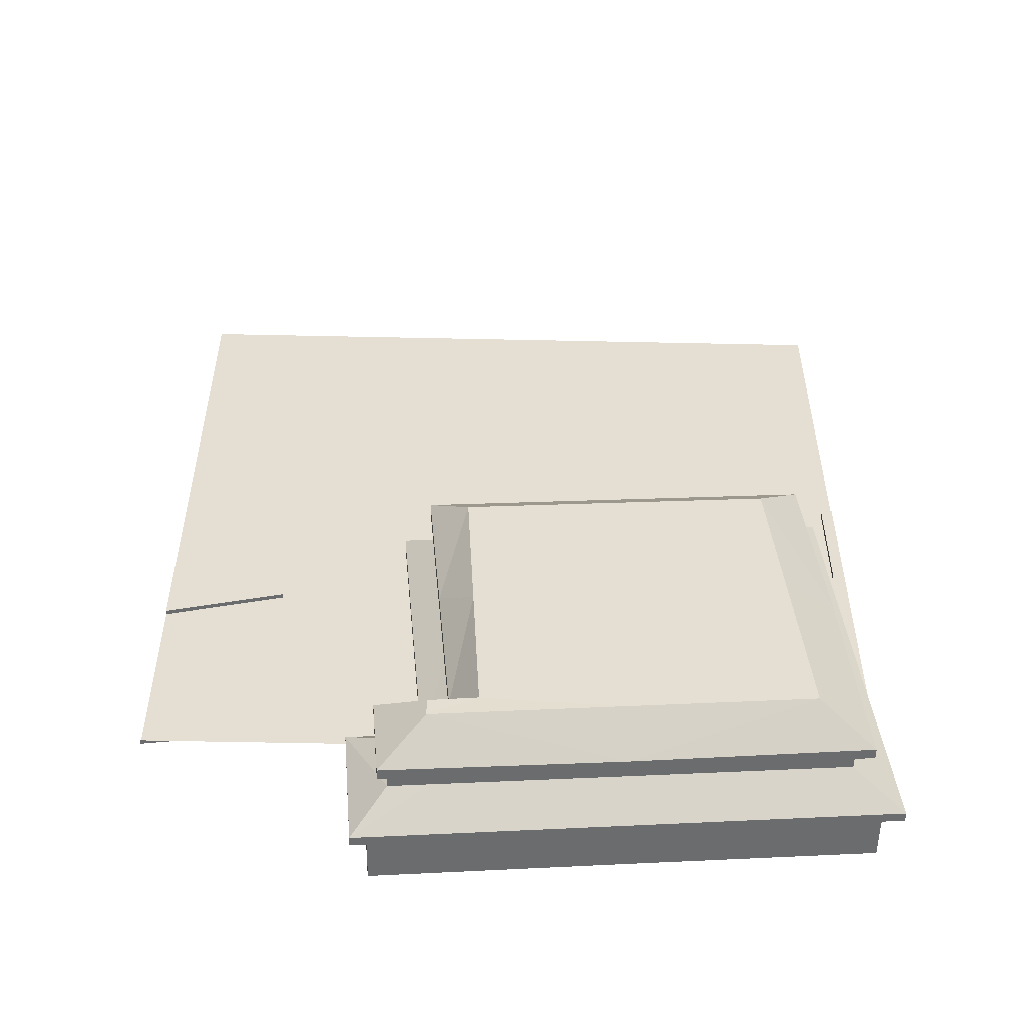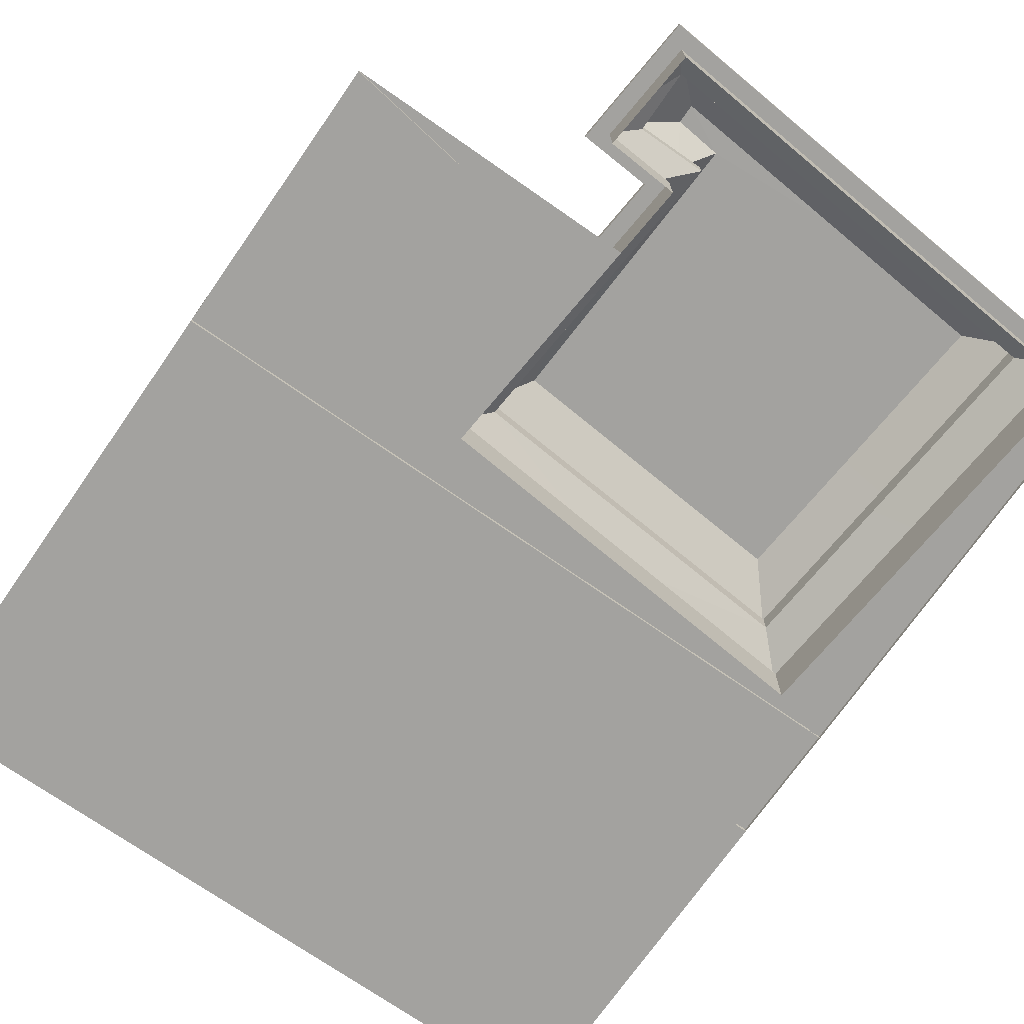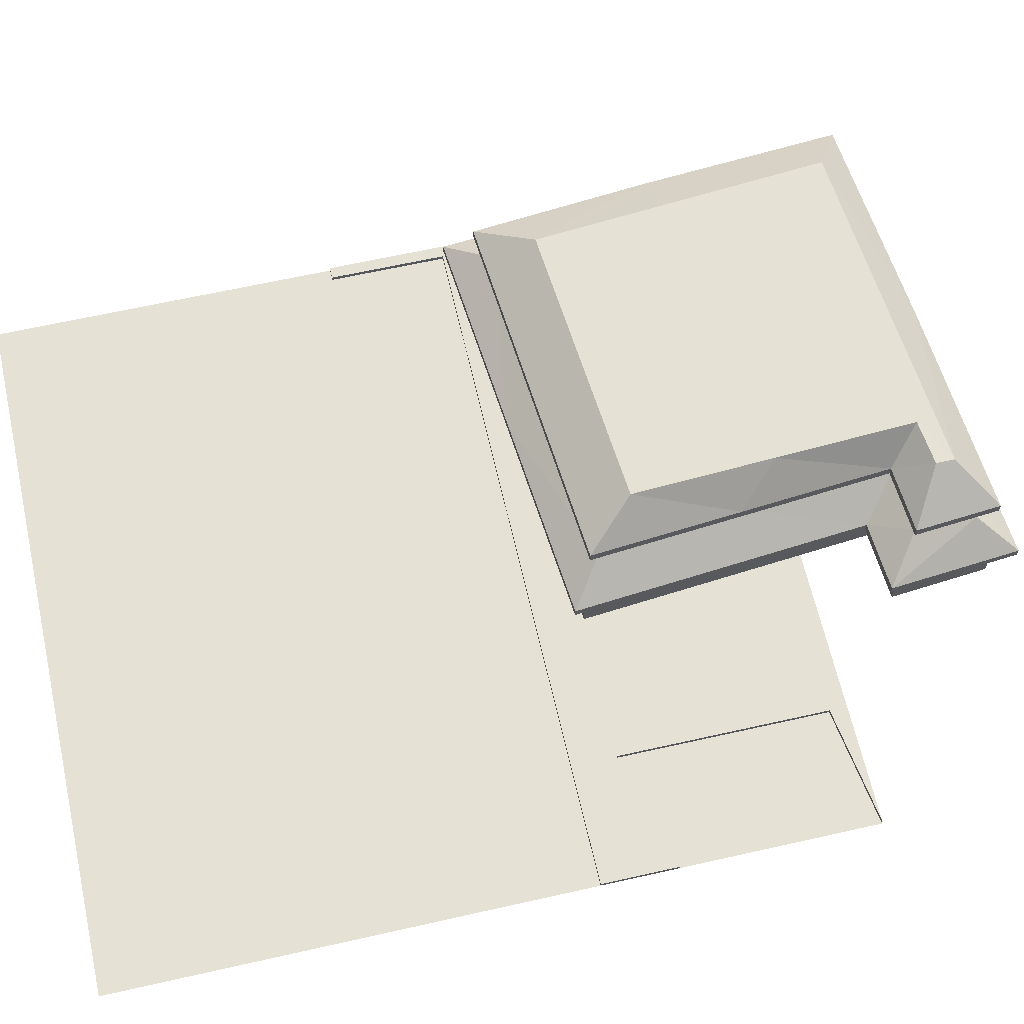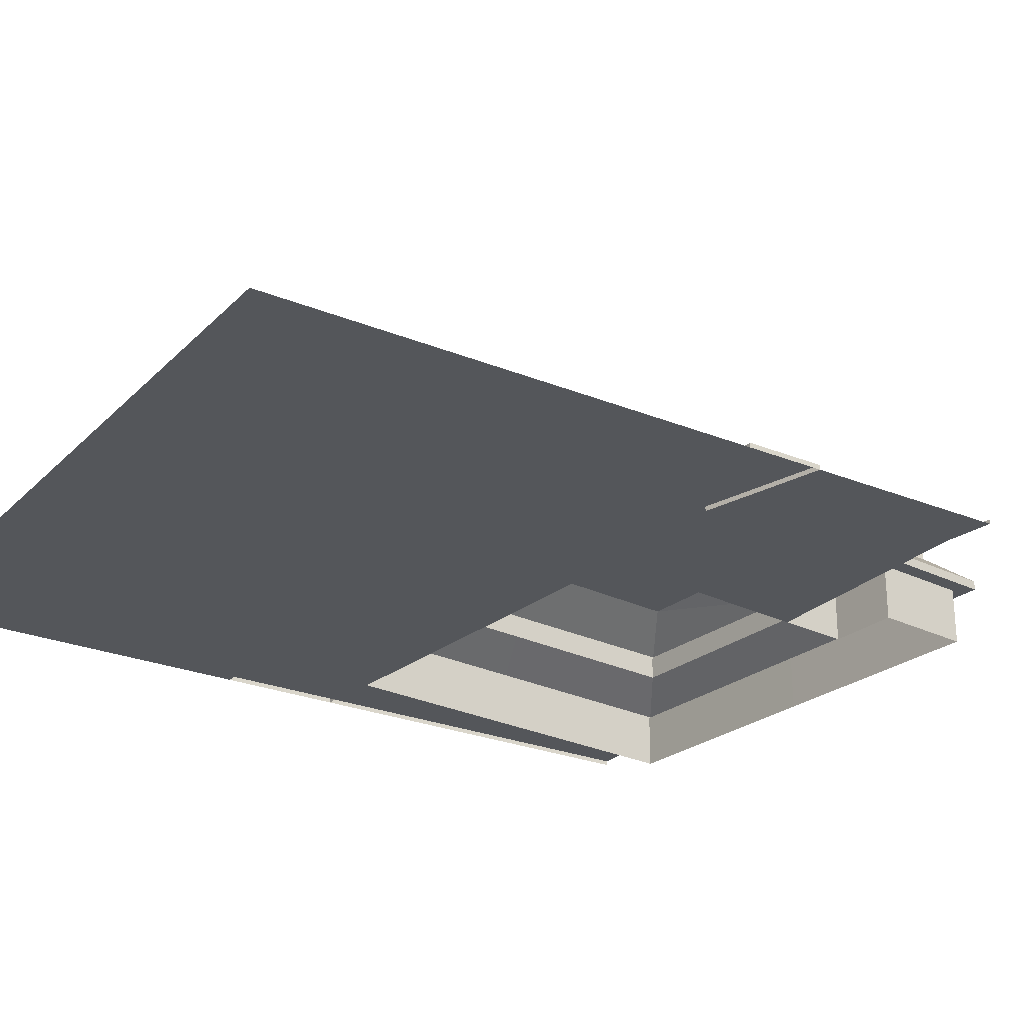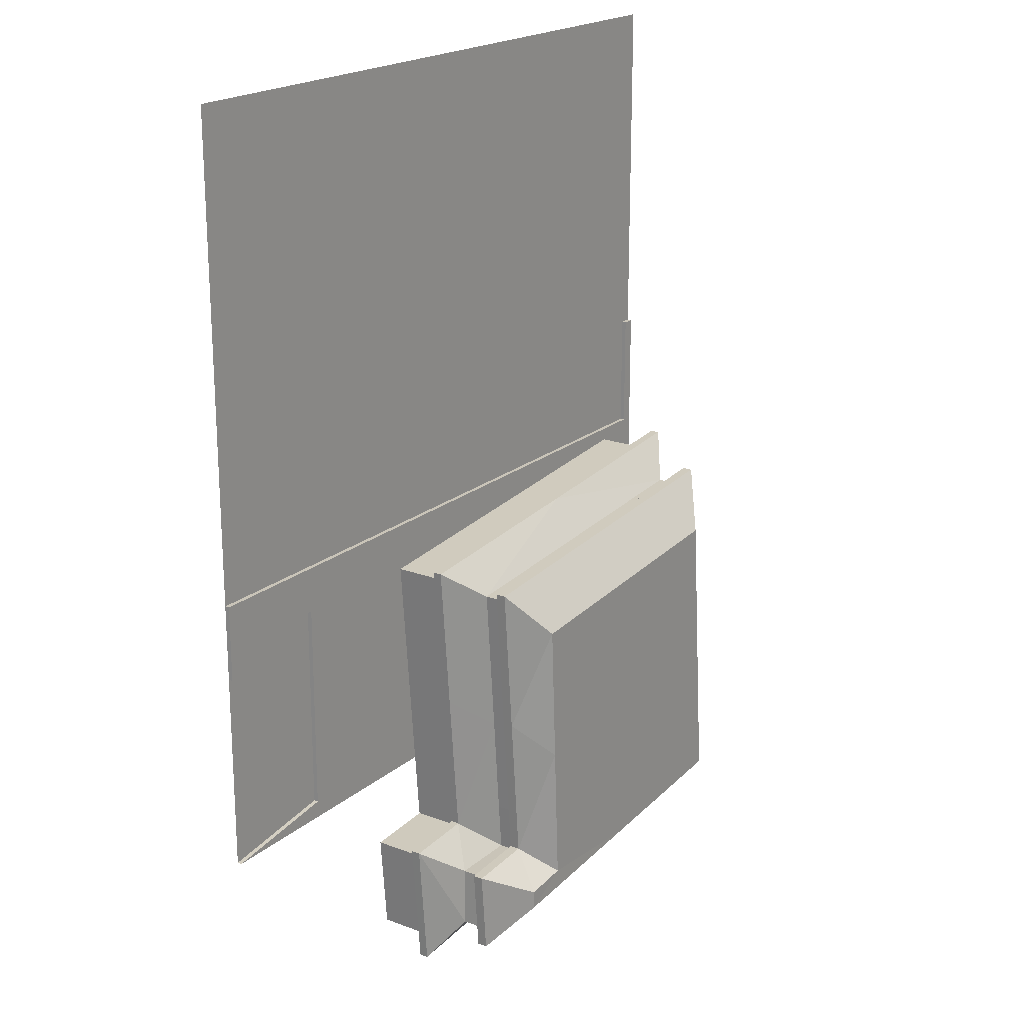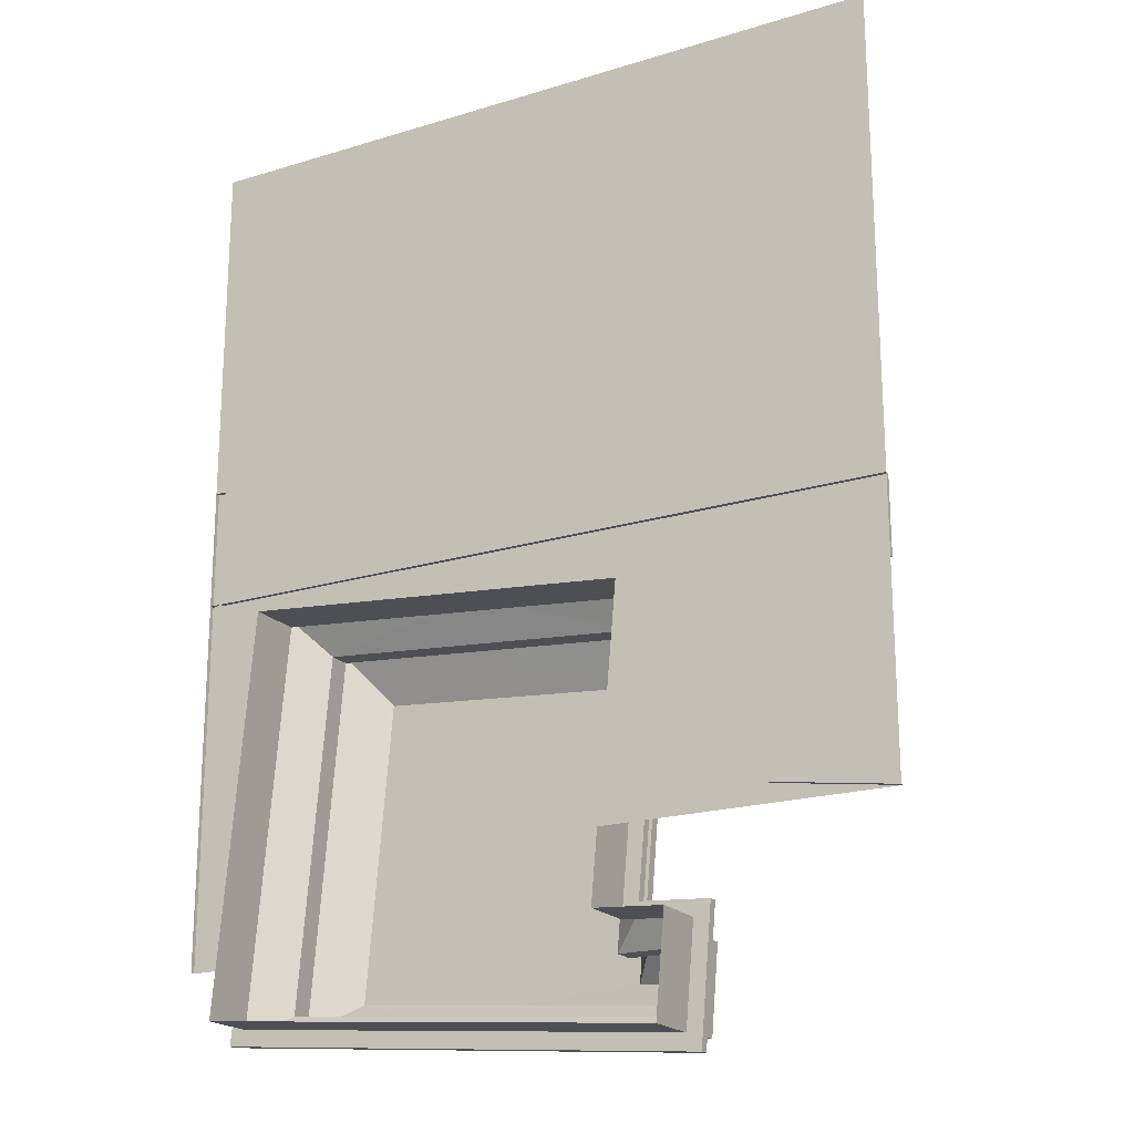
<metadata>
{"format":"obj","ext":"obj","renderer":"f3d","projection":"perspective","resolution":1024,"background":"white","views":[{"elev":-53.4,"azim":178.7,"up":"+Z"},{"elev":-72.5,"azim":145.1,"up":"+Y"},{"elev":64.1,"azim":77.2,"up":"+Y"},{"elev":-25.5,"azim":56.6,"up":"+Y"},{"elev":20.2,"azim":124.6,"up":"+Z"},{"elev":-20.0,"azim":29.4,"up":"+Z"}]}
</metadata>
<code>
v -8 -0.1 8
v -7.733 -0.1 8
v -2.667 -0.1 8
v 0 -0.1 8
v 2.667 -0.1 8
v 5.333 -0.1 8
v 8 -0.1 8
v -8 -0.1 3.588
v -7.733 -0.1 3.588
v -2.667 -0.1 3.588
v 0 -0.1 3.588
v 2.667 -0.1 3.588
v 5.333 -0.1 3.588
v 8 -0.1 3.588
v -8 -0.1 0.1076
v -7.733 -0.1 0.1076
v -2.667 -0.1 0.1076
v 0 -0.1 0.1076
v 2.667 -0.1 0.1076
v 5.333 -0.1 0.1076
v 8 -0.1 0.1076
v -8 -0.1 -2.559
v -7.733 -0.1 -2.559
v -2.667 -0.1 -2.559
v 0 -0.1 -2.559
v 2.667 -0.1 -2.559
v 5.333 -0.1 -2.559
v 8 -0.1 -2.559
v 5.333 -0.1 -6.165
v 8 -0.1 -6.165
v 5.333 -0.1 -8.287
v -8 0 -2.559
v 5.333 0 -2.559
v -8 0 0.1076
v -7.733 0 0.1076
v -8 0 -2.559
v -7.733 0 -2.559
v 5.333 -0.1 -3.559
v 5.333 0 -3.559
v 8 -0.1 -2.559
v 8 0 -2.559
v 8 -0.1 -4.259
v 8 0 -4.259
v 8 -0.1 -8.677
v 5.333 0 -8.287
v -2.667 0 -2.559
v 0 0 -2.559
v 2.667 0 -2.559
v 2.082 0 -3.627
v -2.333 0 -12.13
v -5.2 0 -2.559
v -6.467 0 -2.559
v 8 0 -8.677
v -6.765 0 -2.853
v -7.538 0 -11.7
v -6.765 1.25 -2.853
v 2.082 1.25 -3.627
v -2.333 1.25 -12.13
v -7.538 1.25 -11.7
v 1.501 0 -10.26
v -7.145 0 -7.199
v 1.501 1.25 -10.26
v -7.145 1.25 -7.199
v 3.068 0 -10.37
v 2.875 0 -12.58
v 3.068 1.25 -10.37
v 2.875 1.25 -12.58
v -7.086 1.25 -2.47
v 2.465 1.25 -3.305
v -7.503 1.25 -7.245
v -2.363 1.25 -12.49
v -7.921 1.25 -12.02
v 1.881 1.25 -9.936
v 3.448 1.25 -10.04
v 3.195 1.25 -12.96
v -6.196 2.07 -3.405
v 1.53 2.07 -4.024
v -6.493 2.07 -6.905
v -2.25 2.07 -11.74
v -6.871 2.07 -11.34
v 0.9618 2.07 -10.75
v 2.485 2.07 -10.75
v 2.485 2.07 -12.13
v -7.086 1.45 -2.47
v 2.465 1.45 -3.305
v -7.503 1.45 -7.245
v -2.363 1.45 -12.49
v -7.921 1.45 -12.02
v 1.881 1.45 -9.936
v 3.448 1.45 -10.04
v 3.195 1.45 -12.96
v -6.196 2.585 -3.405
v 1.53 2.585 -4.024
v -6.493 2.585 -6.905
v -2.25 2.585 -11.74
v -6.871 2.585 -11.34
v 0.9618 2.585 -10.75
v 2.478 2.585 -10.75
v 2.478 2.585 -12.13
v -5.511 3.544 -4.261
v 1.009 3.544 -4.784
v -5.762 3.544 -7.215
v -2.181 3.544 -11.29
v -6.08 3.544 -10.96
v 0.6947 3.54 -11.1
v 1.722 3.544 -11.21
v 1.722 3.544 -11.62
v -6.484 2.585 -3.065
v 1.87 2.585 -3.736
v -6.878 2.585 -7.188
v -2.279 2.585 -12.09
v -7.212 2.585 -11.63
v 1.3 2.585 -10.46
v 2.823 2.585 -10.56
v 2.661 2.585 -12.47
v -6.484 2.807 -3.065
v 1.87 2.807 -3.736
v -6.878 2.807 -7.188
v -2.279 2.807 -12.09
v -7.212 2.807 -11.63
v 1.3 2.807 -10.46
v 2.823 2.807 -10.56
v 2.661 2.807 -12.47
v -2.311 1.45 -2.887
v -2.333 2.07 -3.715
v 2.173 1.45 -6.621
v 1.246 2.07 -7.388
v 0.8519 3.542 -7.944
v 1.585 2.807 -7.098
v -2.251 3.544 -4.523
v -2.307 2.807 -3.4
v 1.44 3.176 -4.26
v -2.279 3.176 -3.962
v -4.561 2.07 -11.54
v 1.246 2.585 -7.388
v 1.246 2.07 -7.388
v 1.34 2.585 -6.276
v 1.059 2.07 -9.658
v 1.059 2.585 -9.658
v 1.34 2.07 -6.276
v -0.7553 2.585 -11.86
v -4.561 2.585 -11.54
v -0.7532 2.07 -11.86
v 1.614 2.07 -12.05
v 1.609 2.585 -12.05
v -5.142 1.45 -12.26
v -8 -0.1 -10.67
v -8 0 -10.67
v -7.448 0 -10.67
v -7.145 0 -7.199
v -6.765 0 -2.853
v 2.082 0 -3.627
v 1.64 0 -8.677
v -4.553 0 -3.046
v -2.341 0 -3.24
v -0.1299 0 -3.433
v 3.068 0.3125 -10.37
v 2.875 0.9375 -12.58
v 2.875 0.3125 -12.58
v 3.068 0.9375 -10.37
v 2.947 0 -11.75
v 2.996 1.25 -11.2
v 3.044 0 -10.64
v 2.899 1.25 -12.3
v 2.947 1.25 -11.75
v 2.996 0 -11.2
v 3.044 1.25 -10.64
v 2.899 0 -12.3
v 3.044 0.875 -10.64
v 2.996 0.875 -11.2
v 3.044 0.375 -10.64
v 2.996 0.375 -11.2
v 2.947 0.375 -11.75
v 2.899 0.375 -12.3
v 2.947 0.875 -11.75
v 2.899 0.875 -12.3
v 1.999 0 -4.574
v 1.916 0 -5.522
v 1.833 0 -6.47
v 1.75 0 -7.418
v 1.667 0 -8.366
v 1.584 0 -9.313
v 1.999 1.25 -4.574
v 1.916 1.25 -5.522
v 1.833 1.25 -6.47
v 1.75 1.25 -7.418
v 1.667 1.25 -8.366
v 1.584 1.25 -9.313
v 1.584 0.3125 -9.313
v 1.667 0.3125 -8.366
v 1.75 0.3125 -7.418
v 1.833 0.3125 -6.47
v 1.916 0.3125 -5.522
v 1.999 0.3125 -4.574
v 1.584 0.9375 -9.313
v 1.667 0.9375 -8.366
v 1.75 0.9375 -7.418
v 1.833 0.9375 -6.47
v 1.916 0.9375 -5.522
v 1.999 0.9375 -4.574
f 42 30 29 38
f 20 19 12 13
f 21 20 13 14
f 24 23 16 17
f 25 24 17 18
f 26 25 18 19
f 27 26 19 20
f 28 27 20 21
f 9 8 1 2
f 11 10 3 4
f 12 11 4 5
f 10 9 2 3
f 13 12 5 6
f 14 13 6 7
f 16 15 8 9
f 17 16 9 10
f 30 44 31 29
f 18 17 10 11
f 19 18 11 12
f 45 53 153
f 51 46 154
f 154 151 51
f 151 52 51
f 155 154 46
f 37 52 151
f 151 150 36
f 150 149 148
f 151 36 37
f 148 36 150
f 152 156 47 48
f 47 156 155 46
f 45 153 152 39
f 48 33 39 152
f 39 33 41 43
f 39 38 29
f 31 45 29
f 45 39 29
f 52 37 23
f 23 24 51
f 24 46 51
f 51 52 23
f 35 37 36 34
f 34 15 16 35
f 36 22 15 34
f 35 16 23 37
f 38 39 43 42
f 41 40 42 43
f 33 27 40 41
f 25 26 48 47
f 24 25 47 46
f 27 33 48 26
f 36 148 147 22
f 53 45 31 44
f 121 106 105
f 119 104 103
f 77 124 85
f 76 124 125
f 127 89 81
f 121 122 106
f 89 82 81
f 89 90 82
f 90 83 82
f 121 128 129
f 129 132 117
f 121 105 128
f 129 128 101
f 127 126 89
f 143 144 87
f 131 117 132
f 90 91 83
f 107 119 103
f 118 100 102
f 119 120 104
f 77 125 124
f 76 84 124
f 129 101 132
f 130 133 101
f 107 123 119
f 130 100 133
f 118 116 100
f 146 80 134
f 144 83 91
f 91 87 144
f 87 79 143
f 146 88 80
f 131 132 101 133
f 86 78 80 88
f 143 141 145 144
f 118 102 104 120
f 77 85 126 127
f 95 79 134 142
f 93 77 140 137
f 135 136 138 139
f 107 106 122 123
f 86 84 76 78
f 134 79 87 146
f 175 173 174 176
f 169 171 172 170
f 100 116 131 133
f 195 196 190 189
f 197 198 192 191
f 199 200 194 193
f 32 22 23
f 105 107 103
f 69 85 124
f 73 89 126
f 125 77 93
f 113 121 129
f 105 106 107
f 124 84 68
f 68 69 124
f 126 85 69
f 69 73 126
f 93 92 125
f 92 76 125
f 102 100 130
f 128 105 103
f 117 109 129
f 109 113 129
f 109 117 131
f 130 101 128
f 131 116 108
f 108 109 131
f 103 104 102
f 146 87 71
f 71 72 146
f 72 88 146
f 159 65 50
f 58 67 158
f 66 62 160
f 60 64 157
f 167 169 170 162
f 164 176 158 67
f 49 177 194
f 200 183 57
f 62 195 189 60
f 75 71 87 91
f 160 157 171 169
f 70 68 84 86
f 102 130 128 103
f 73 74 90 89
f 75 91 90 74
f 78 76 92 94
f 114 115 123 122
f 113 114 122 121
f 80 78 94 96
f 96 142 134 80
f 200 57 49 194
f 112 110 118 120
f 123 115 111 119
f 61 54 56 63
f 57 56 54 49
f 55 61 63 59
f 140 136 135 137
f 138 81 97 139
f 58 158 159 50
f 110 108 116 118
f 98 97 81 82
f 173 161 168 174
f 111 112 120 119
f 144 145 99 83
f 79 95 141 143
f 62 60 157 160
f 50 55 59 58
f 165 175 176 164
f 170 172 173 175
f 159 174 168 65
f 157 64 163 171
f 176 174 159 158
f 172 166 161 173
f 167 66 160 169
f 171 163 166 172
f 162 170 175 165
f 83 99 98 82
f 197 196 187 186
f 182 60 189
f 62 188 195
f 199 198 185 184
f 191 190 196 197
f 184 183 200 199
f 182 189 190 181
f 180 181 190 191
f 188 187 196 195
f 186 185 198 197
f 178 179 192 193
f 178 193 194 177
f 180 191 192 179
f 193 192 198 199
f 72 70 86 88
f 57 73 69
f 56 70 63
f 57 68 56
f 66 75 74
f 59 71 58
f 66 73 62
f 59 70 72
f 67 71 75
f 98 115 114
f 96 110 112
f 93 113 109
f 98 113 97
f 93 108 92
f 92 110 94
f 187 188 73
f 56 68 70
f 57 69 68
f 164 67 75
f 59 72 71
f 66 74 73
f 59 63 70
f 67 58 71
f 98 99 115
f 96 94 110
f 135 139 113
f 98 114 113
f 93 109 108
f 92 108 110
f 113 93 137
f 113 137 135
f 139 97 113
f 95 111 141
f 95 142 111
f 142 96 112
f 111 142 112
f 111 115 141
f 115 99 145
f 115 145 141
f 75 66 167
f 162 165 75
f 165 164 75
f 75 167 162
f 73 57 183
f 184 185 73
f 185 186 73
f 73 183 184
f 188 62 73
f 186 187 73

</code>
